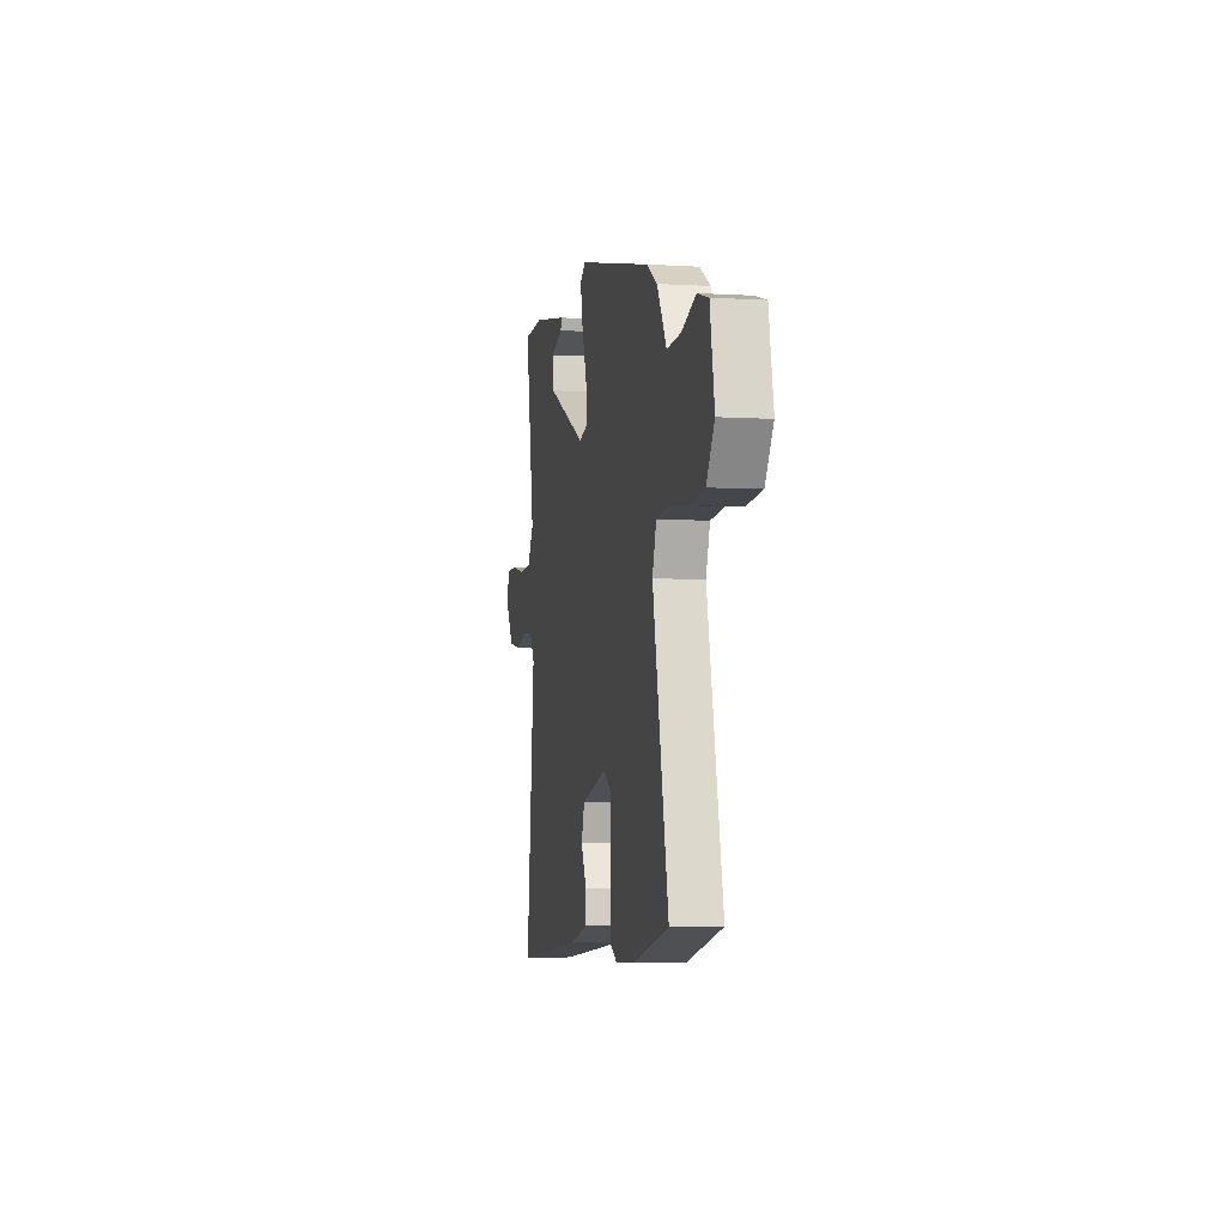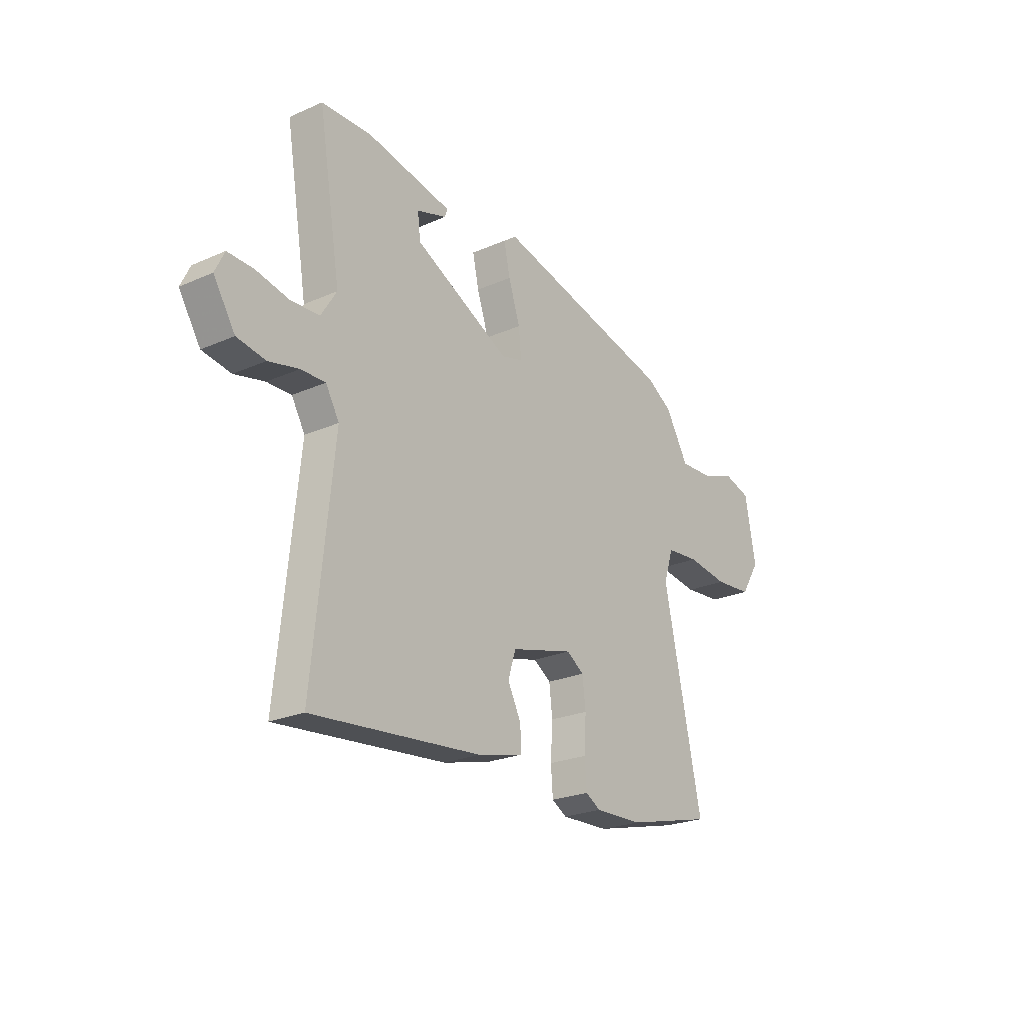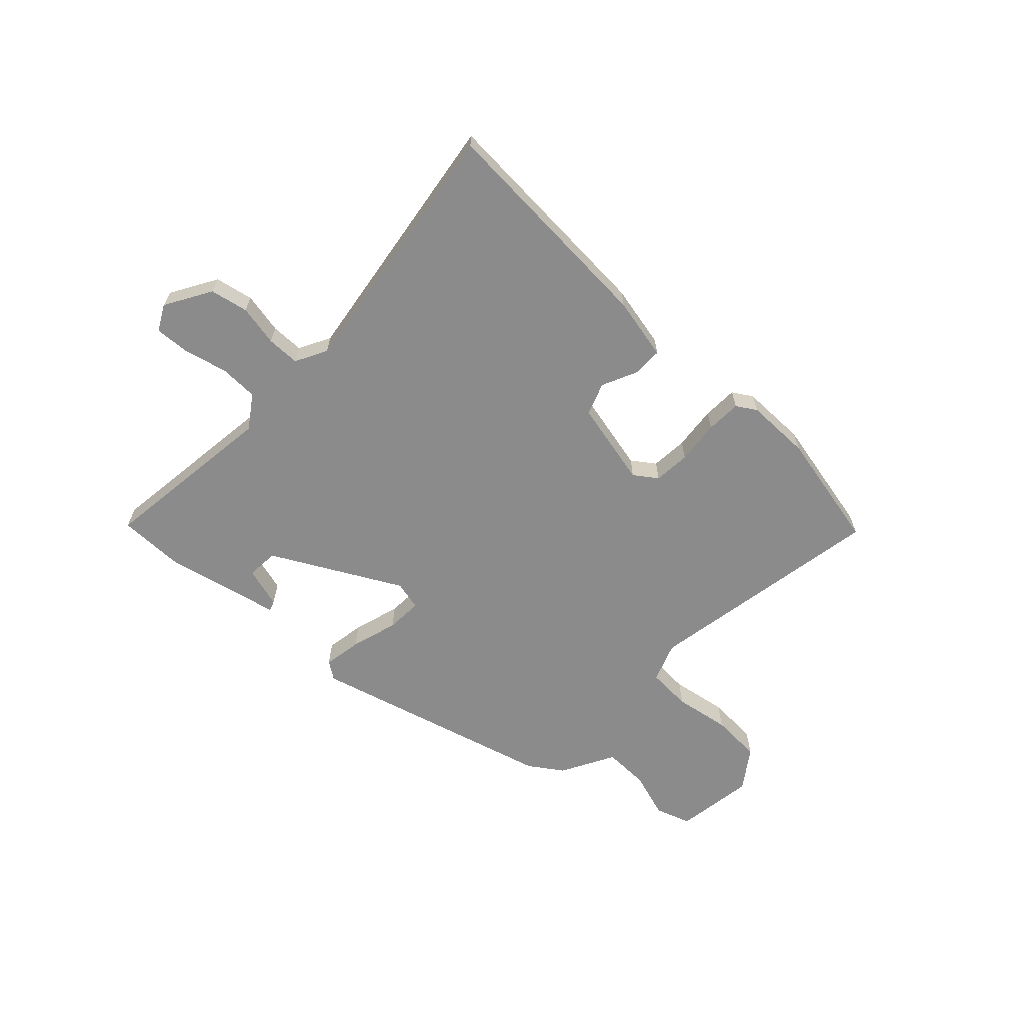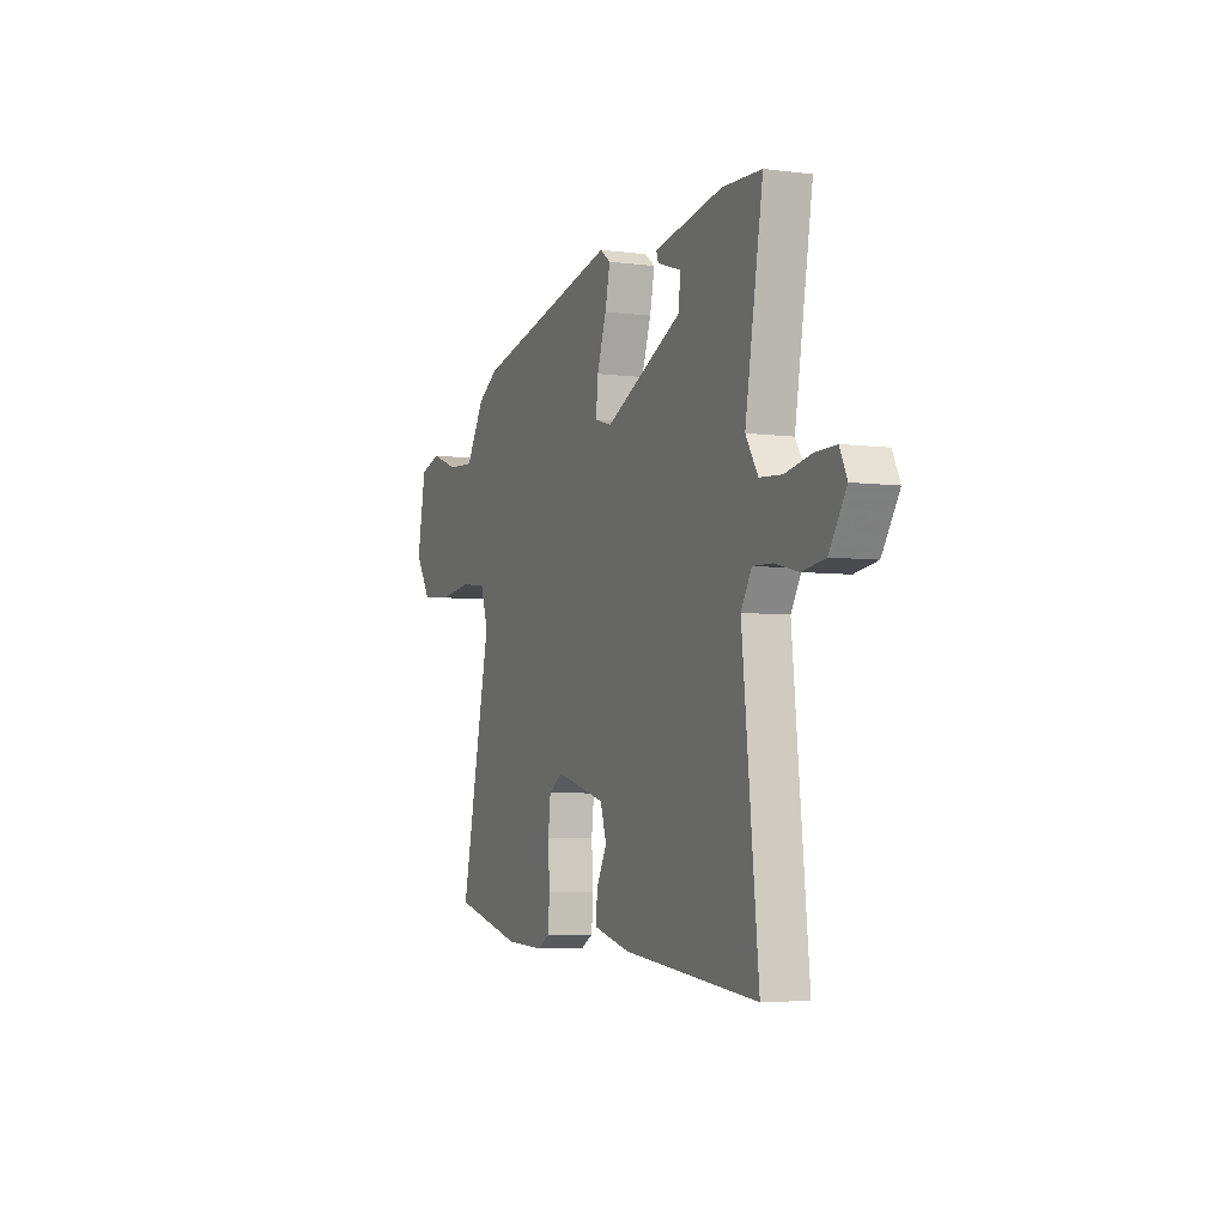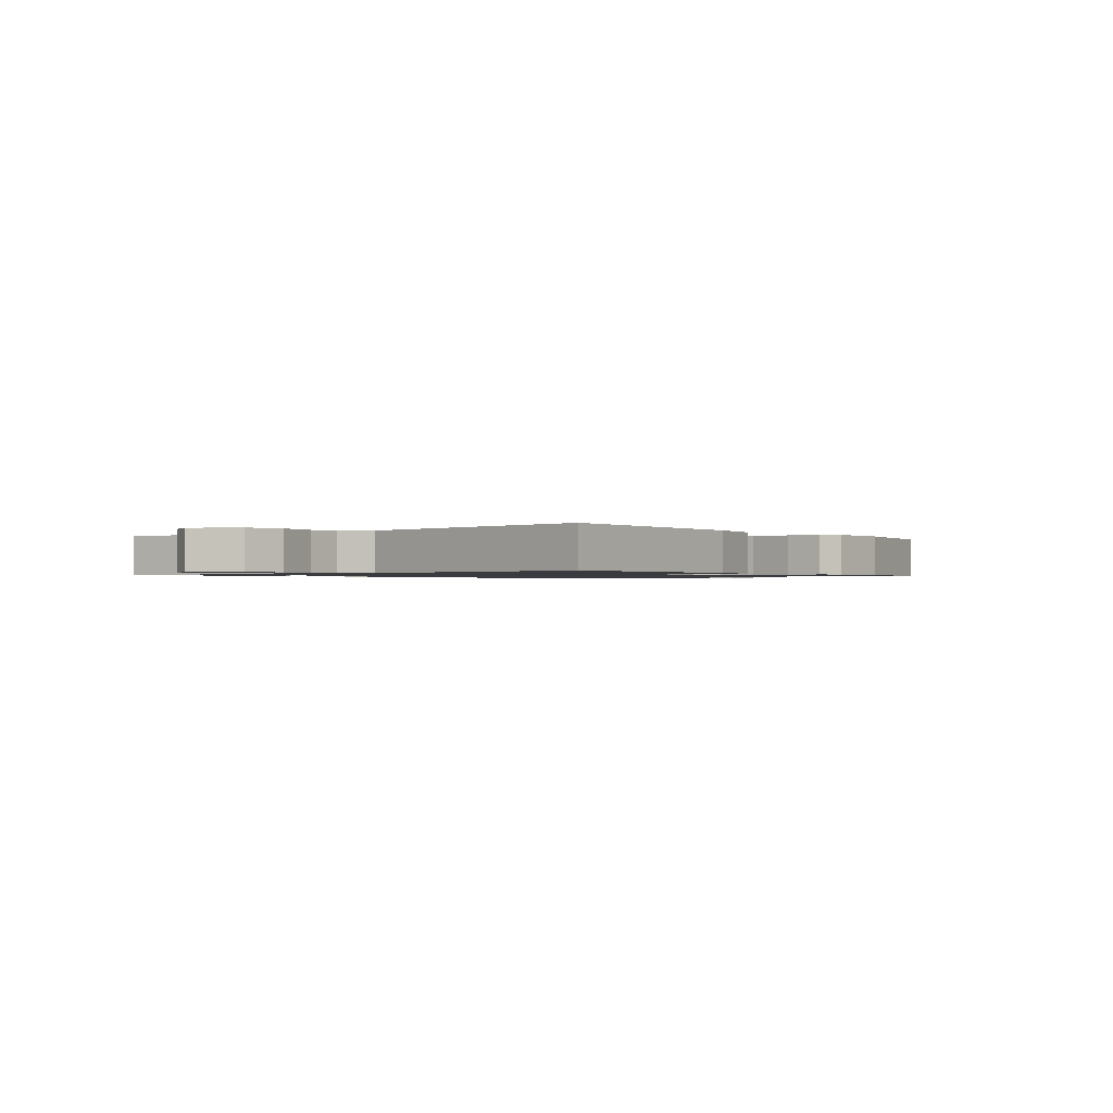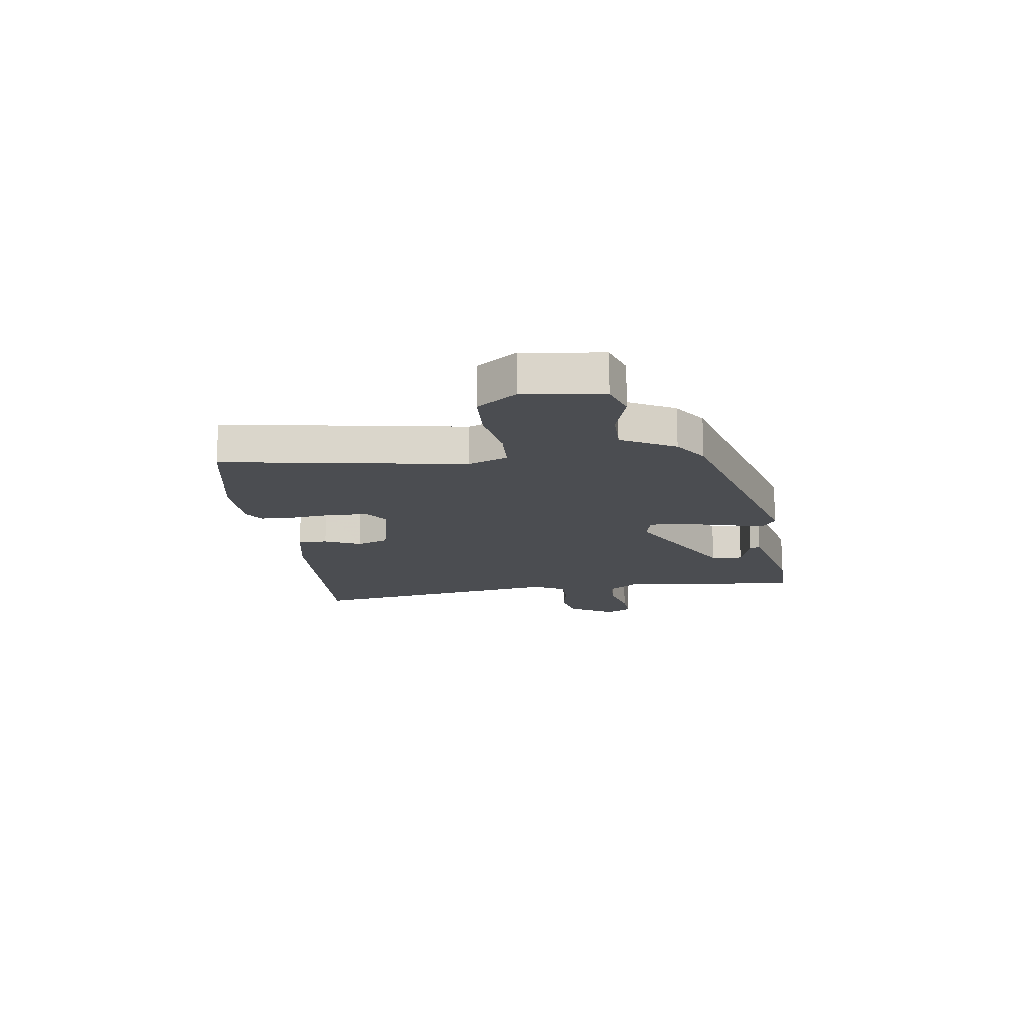
<metadata>
{"format":"obj","ext":"obj","renderer":"f3d","projection":"perspective","resolution":1024,"background":"white","views":[{"elev":-4.8,"azim":-101.0,"up":"+Z"},{"elev":-24.0,"azim":126.0,"up":"+Z"},{"elev":-64.0,"azim":139.1,"up":"+Y"},{"elev":-4.8,"azim":67.4,"up":"+Z"},{"elev":-1.1,"azim":131.0,"up":"+Y"},{"elev":-15.8,"azim":-79.2,"up":"+Y"}]}
</metadata>
<code>
v 0.533 0.07 0.462
v 0.478 0.07 0.136
v 0.516 0.07 0.075
v 0.586 0.07 0.07
v 0.666 0.07 0.086
v 0.73 0.07 0.087
v 0.753 0.07 0.039
v 0.7 0.07 -0.043
v 0.63 0.07 -0.054
v 0.556 0.07 -0.036
v 0.496 0.07 -0.034
v 0.463 0.07 -0.09
v 0.513 0.07 -0.572
v 0.097 0.07 -0.529
v -0.016 0.07 -0.5
v -0.014 0.07 -0.446
v 0.019 0.07 -0.382
v 0 0.07 -0.322
v -0.155 0.07 -0.28
v -0.198 0.07 -0.308
v -0.206 0.07 -0.375
v -0.201 0.07 -0.455
v -0.206 0.07 -0.519
v -0.243 0.07 -0.54
v -0.362 0.07 -0.535
v -0.577 0.07 -0.48
v -0.482 0.07 -0.043
v -0.506 0.07 0.03
v -0.587 0.07 0.038
v -0.69 0.07 0.025
v -0.783 0.07 0.034
v -0.831 0.07 0.109
v -0.804 0.07 0.253
v -0.738 0.07 0.272
v -0.653 0.07 0.241
v -0.57 0.07 0.236
v -0.513 0.07 0.331
v -0.45 0.07 0.37
v 0 0.07 0.472
v 0.032 0.07 0.448
v 0.017 0.07 0.378
v -0.012 0.07 0.293
v -0.018 0.07 0.227
v 0.035 0.07 0.212
v 0.273 0.07 0.327
v 0.28 0.07 0.385
v 0.206 0.07 0.41
v 0.2 0.07 0.429
v 0.411 0.07 0.467
v 0.533 0 0.462
v 0.478 0 0.136
v 0.516 0 0.075
v 0.586 0 0.07
v 0.666 0 0.086
v 0.73 0 0.087
v 0.753 0 0.039
v 0.7 0 -0.043
v 0.63 0 -0.054
v 0.556 0 -0.036
v 0.496 0 -0.034
v 0.463 0 -0.09
v 0.513 0 -0.572
v 0.097 0 -0.529
v -0.016 0 -0.5
v -0.014 0 -0.446
v 0.019 0 -0.382
v 0 0 -0.322
v -0.155 0 -0.28
v -0.198 0 -0.308
v -0.206 0 -0.375
v -0.201 0 -0.455
v -0.206 0 -0.519
v -0.243 0 -0.54
v -0.362 0 -0.535
v -0.577 0 -0.48
v -0.482 0 -0.043
v -0.506 0 0.03
v -0.587 0 0.038
v -0.69 0 0.025
v -0.783 0 0.034
v -0.831 0 0.109
v -0.804 0 0.253
v -0.738 0 0.272
v -0.653 0 0.241
v -0.57 0 0.236
v -0.513 0 0.331
v -0.45 0 0.37
v 0 0 0.472
v 0.032 0 0.448
v 0.017 0 0.378
v -0.012 0 0.293
v -0.018 0 0.227
v 0.035 0 0.212
v 0.273 0 0.327
v 0.28 0 0.385
v 0.206 0 0.41
v 0.2 0 0.429
v 0.411 0 0.467
f 46 47 48 49
f 45 46 49 1
f 39 40 41 42
f 39 42 43
f 36 37 38 39
f 36 39 43
f 32 33 34 35
f 32 35 36
f 29 30 31 32
f 28 29 32 36
f 27 28 36 43
f 21 22 23 24
f 20 21 24 25
f 14 15 16 17
f 12 13 14 17
f 11 12 17 18
f 7 8 9 10
f 7 10 11
f 4 5 6 7
f 3 4 7 11
f 2 3 11 18
f 45 1 2 18
f 26 27 43 44
f 20 25 26 44
f 19 20 44 45
f 18 19 45
f 98 97 96 95
f 50 98 95 94
f 91 90 89 88
f 92 91 88
f 88 87 86 85
f 92 88 85
f 84 83 82 81
f 85 84 81
f 81 80 79 78
f 85 81 78 77
f 92 85 77 76
f 73 72 71 70
f 74 73 70 69
f 66 65 64 63
f 66 63 62 61
f 67 66 61 60
f 59 58 57 56
f 60 59 56
f 56 55 54 53
f 60 56 53 52
f 67 60 52 51
f 67 51 50 94
f 93 92 76 75
f 93 75 74 69
f 94 93 69 68
f 94 68 67
f 1 50 51 2
f 2 51 52 3
f 3 52 53 4
f 4 53 54 5
f 5 54 55 6
f 6 55 56 7
f 7 56 57 8
f 8 57 58 9
f 9 58 59 10
f 10 59 60 11
f 11 60 61 12
f 12 61 62 13
f 13 62 63 14
f 14 63 64 15
f 15 64 65 16
f 16 65 66 17
f 17 66 67 18
f 18 67 68 19
f 19 68 69 20
f 20 69 70 21
f 21 70 71 22
f 22 71 72 23
f 23 72 73 24
f 24 73 74 25
f 25 74 75 26
f 26 75 76 27
f 27 76 77 28
f 28 77 78 29
f 29 78 79 30
f 30 79 80 31
f 31 80 81 32
f 32 81 82 33
f 33 82 83 34
f 34 83 84 35
f 35 84 85 36
f 36 85 86 37
f 37 86 87 38
f 38 87 88 39
f 39 88 89 40
f 40 89 90 41
f 41 90 91 42
f 42 91 92 43
f 43 92 93 44
f 44 93 94 45
f 45 94 95 46
f 46 95 96 47
f 47 96 97 48
f 48 97 98 49
f 49 98 50 1

</code>
